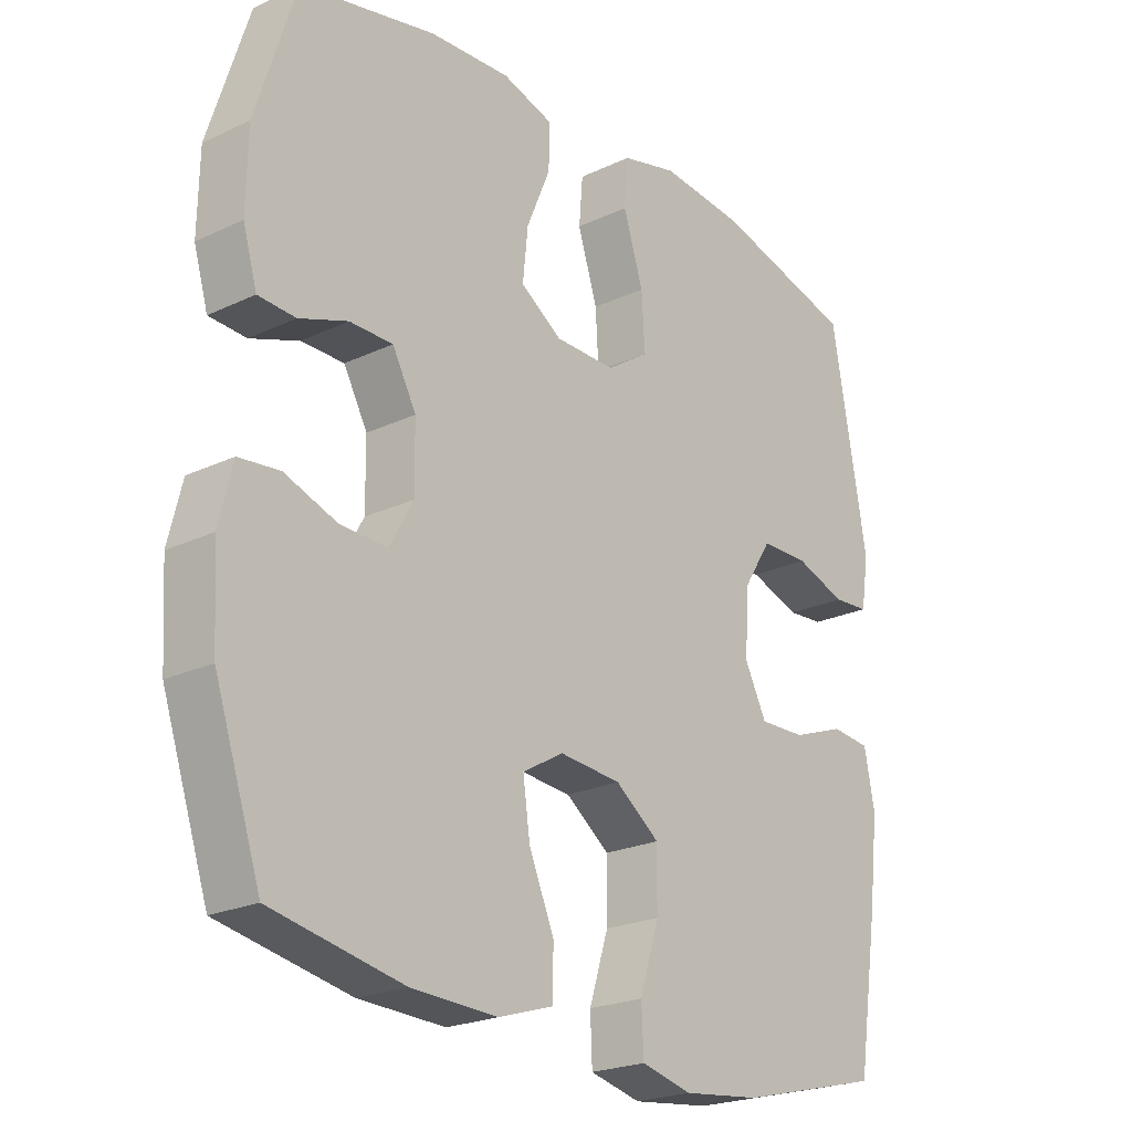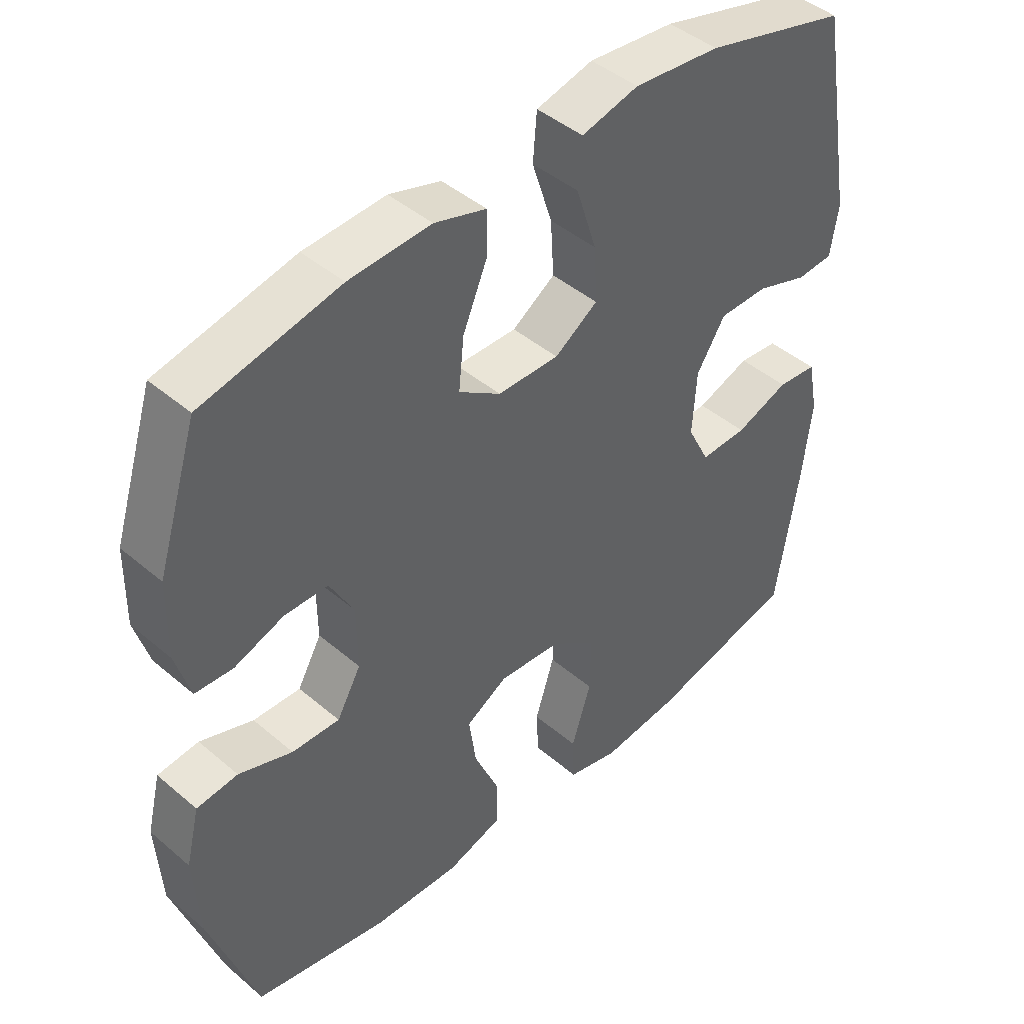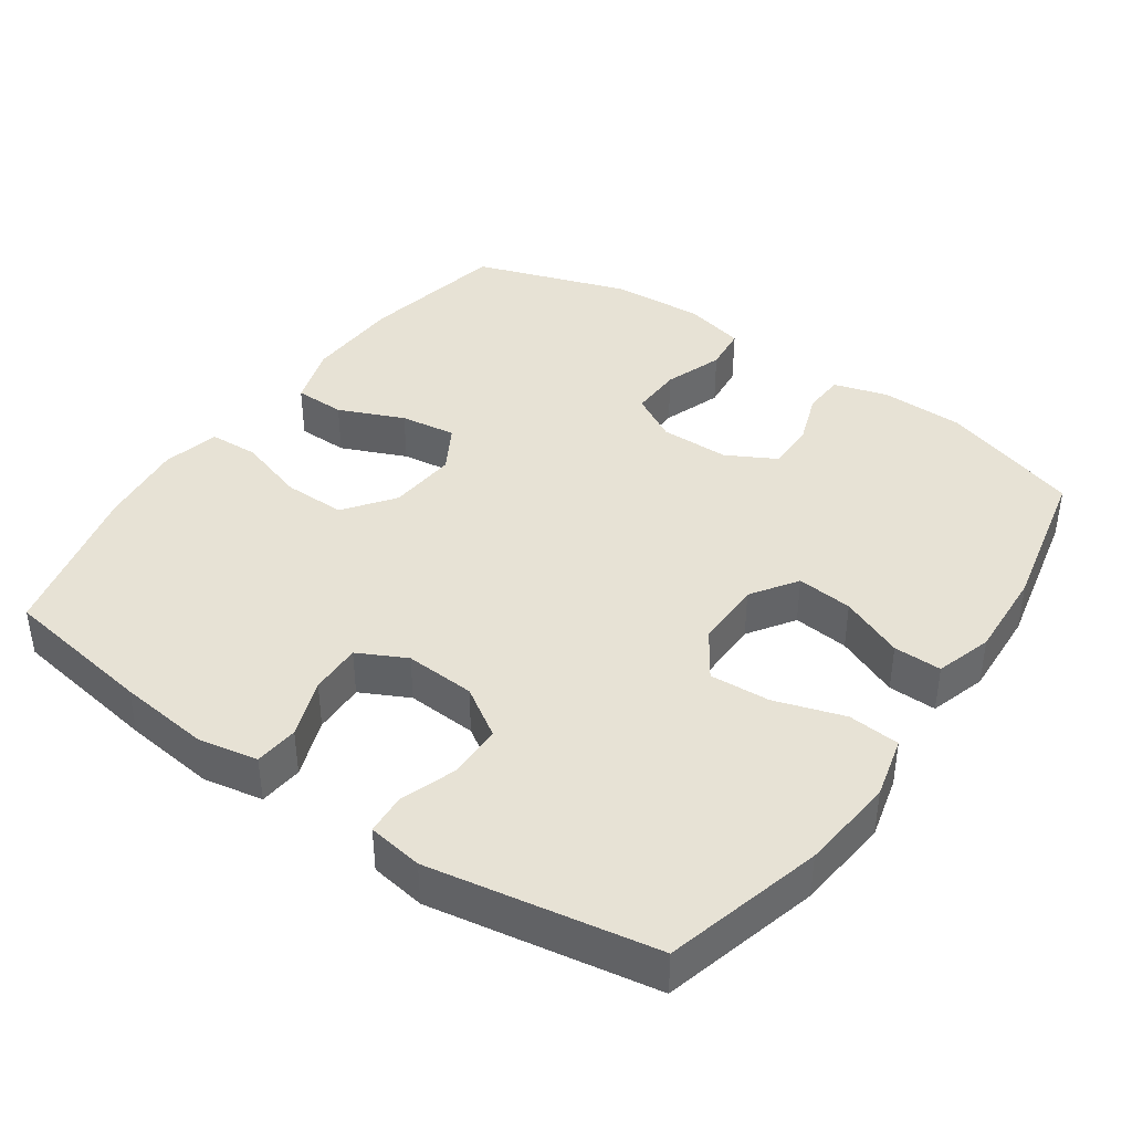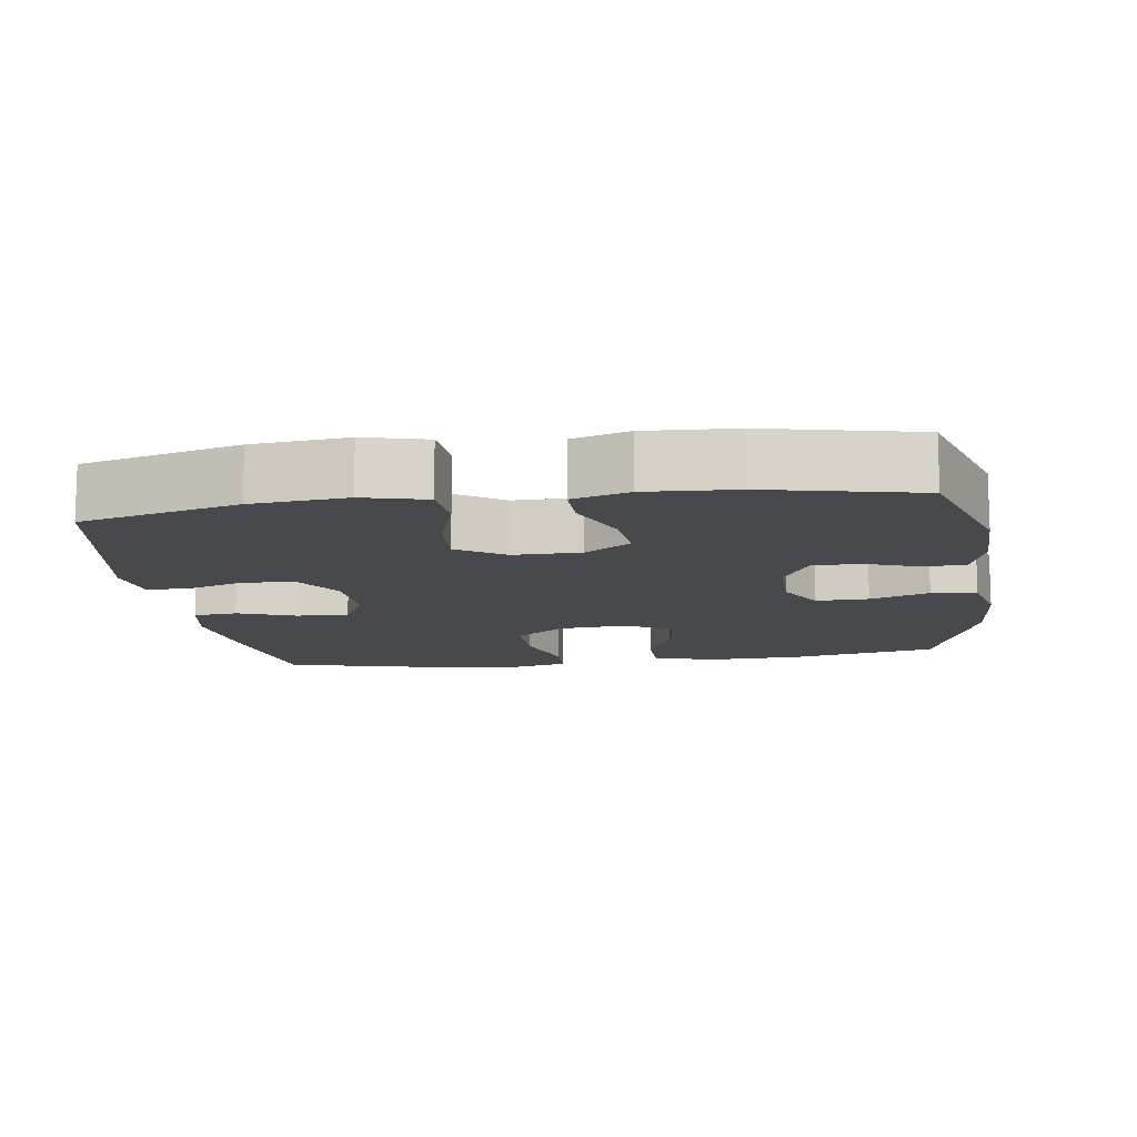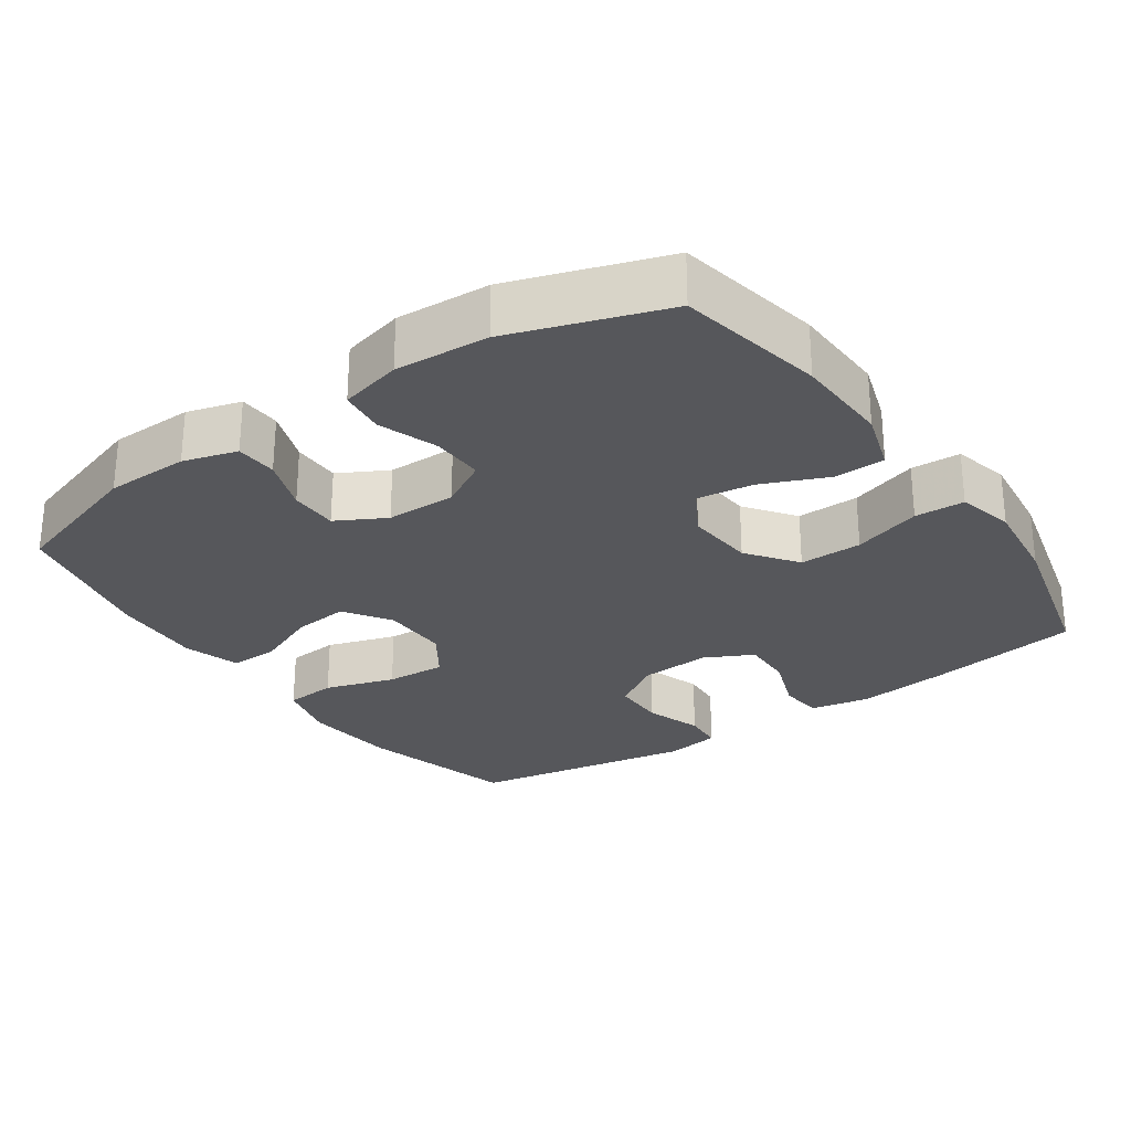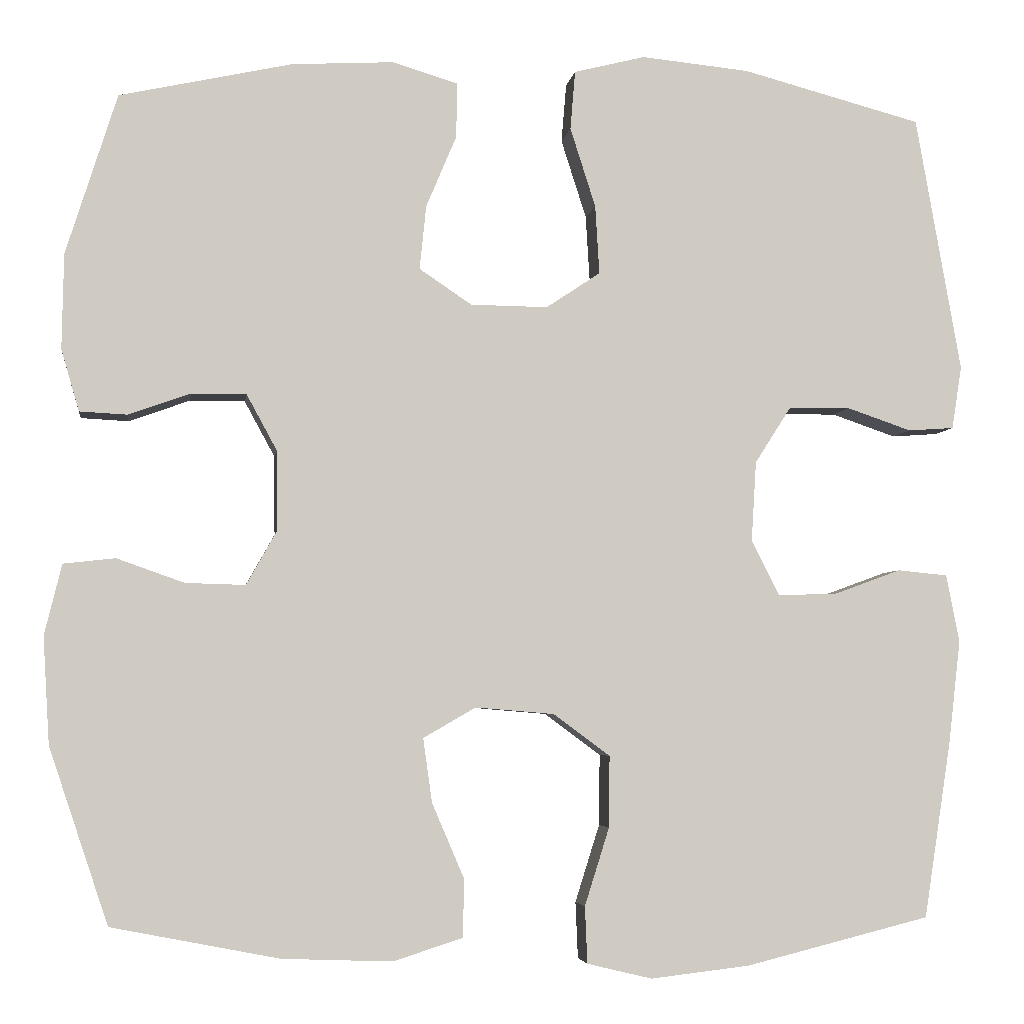
<metadata>
{"format":"obj","ext":"obj","renderer":"f3d","projection":"perspective","resolution":1024,"background":"white","views":[{"elev":-22.5,"azim":129.2,"up":"+Z"},{"elev":44.3,"azim":134.8,"up":"+Z"},{"elev":40.5,"azim":-55.1,"up":"+Y"},{"elev":-12.1,"azim":8.1,"up":"+Y"},{"elev":-27.2,"azim":124.8,"up":"+Y"},{"elev":-4.5,"azim":172.0,"up":"+Z"}]}
</metadata>
<code>
v -0.5 0.07 -0.5
v -0.533 0.07 -0.287
v -0.548 0.07 -0.159
v -0.532 0.07 -0.076
v -0.471 0.07 -0.07
v -0.389 0.07 -0.1
v -0.317 0.07 -0.102
v -0.283 0.07 -0.035
v -0.289 0.07 0.063
v -0.333 0.07 0.132
v -0.408 0.07 0.133
v -0.487 0.07 0.106
v -0.543 0.07 0.11
v -0.555 0.07 0.187
v -0.5 0.07 0.5
v -0.281 0.07 0.558
v -0.149 0.07 0.571
v -0.062 0.07 0.549
v -0.056 0.07 0.477
v -0.087 0.07 0.38
v -0.092 0.07 0.296
v -0.026 0.07 0.252
v 0.068 0.07 0.253
v 0.132 0.07 0.296
v 0.124 0.07 0.374
v 0.087 0.07 0.462
v 0.086 0.07 0.529
v 0.165 0.07 0.553
v 0.29 0.07 0.546
v 0.5 0.07 0.5
v 0.562 0.07 0.304
v 0.564 0.07 0.188
v 0.542 0.07 0.113
v 0.484 0.07 0.11
v 0.409 0.07 0.137
v 0.342 0.07 0.137
v 0.305 0.07 0.069
v 0.304 0.07 -0.028
v 0.341 0.07 -0.094
v 0.414 0.07 -0.092
v 0.496 0.07 -0.063
v 0.559 0.07 -0.07
v 0.58 0.07 -0.156
v 0.572 0.07 -0.286
v 0.5 0.07 -0.5
v 0.296 0.07 -0.54
v 0.162 0.07 -0.545
v 0.077 0.07 -0.518
v 0.076 0.07 -0.447
v 0.115 0.07 -0.356
v 0.126 0.07 -0.278
v 0.062 0.07 -0.241
v -0.034 0.07 -0.249
v -0.103 0.07 -0.3
v -0.102 0.07 -0.387
v -0.072 0.07 -0.482
v -0.075 0.07 -0.551
v -0.154 0.07 -0.57
v -0.275 0.07 -0.556
v -0.5 0 -0.5
v -0.533 0 -0.287
v -0.548 0 -0.159
v -0.532 0 -0.076
v -0.471 0 -0.07
v -0.389 0 -0.1
v -0.317 0 -0.102
v -0.283 0 -0.035
v -0.289 0 0.063
v -0.333 0 0.132
v -0.408 0 0.133
v -0.487 0 0.106
v -0.543 0 0.11
v -0.555 0 0.187
v -0.5 0 0.5
v -0.281 0 0.558
v -0.149 0 0.571
v -0.062 0 0.549
v -0.056 0 0.477
v -0.087 0 0.38
v -0.092 0 0.296
v -0.026 0 0.252
v 0.068 0 0.253
v 0.132 0 0.296
v 0.124 0 0.374
v 0.087 0 0.462
v 0.086 0 0.529
v 0.165 0 0.553
v 0.29 0 0.546
v 0.5 0 0.5
v 0.562 0 0.304
v 0.564 0 0.188
v 0.542 0 0.113
v 0.484 0 0.11
v 0.409 0 0.137
v 0.342 0 0.137
v 0.305 0 0.069
v 0.304 0 -0.028
v 0.341 0 -0.094
v 0.414 0 -0.092
v 0.496 0 -0.063
v 0.559 0 -0.07
v 0.58 0 -0.156
v 0.572 0 -0.286
v 0.5 0 -0.5
v 0.296 0 -0.54
v 0.162 0 -0.545
v 0.077 0 -0.518
v 0.076 0 -0.447
v 0.115 0 -0.356
v 0.126 0 -0.278
v 0.062 0 -0.241
v -0.034 0 -0.249
v -0.103 0 -0.3
v -0.102 0 -0.387
v -0.072 0 -0.482
v -0.075 0 -0.551
v -0.154 0 -0.57
v -0.275 0 -0.556
f 55 56 57 58
f 54 55 58 59
f 47 48 49 50
f 47 50 51
f 46 47 51
f 45 46 51
f 44 45 51
f 43 44 51 52
f 40 41 42 43
f 39 40 43 52
f 32 33 34 35
f 32 35 36
f 31 32 36
f 30 31 36
f 29 30 36 37
f 25 26 27 28
f 24 25 28 29
f 17 18 19 20
f 17 20 21
f 16 17 21
f 15 16 21
f 14 15 21 22
f 11 12 13 14
f 10 11 14 22
f 3 4 5 6
f 3 6 7
f 2 3 7
f 54 59 1 2
f 53 54 2 7
f 38 39 52 53
f 38 53 7 8
f 24 29 37 38
f 23 24 38 8
f 9 10 22 23
f 8 9 23
f 117 116 115 114
f 118 117 114 113
f 109 108 107 106
f 110 109 106
f 110 106 105
f 110 105 104
f 110 104 103
f 111 110 103 102
f 102 101 100 99
f 111 102 99 98
f 94 93 92 91
f 95 94 91
f 95 91 90
f 95 90 89
f 96 95 89 88
f 87 86 85 84
f 88 87 84 83
f 79 78 77 76
f 80 79 76
f 80 76 75
f 80 75 74
f 81 80 74 73
f 73 72 71 70
f 81 73 70 69
f 65 64 63 62
f 66 65 62
f 66 62 61
f 61 60 118 113
f 66 61 113 112
f 112 111 98 97
f 67 66 112 97
f 97 96 88 83
f 67 97 83 82
f 82 81 69 68
f 82 68 67
f 1 60 61 2
f 2 61 62 3
f 3 62 63 4
f 4 63 64 5
f 5 64 65 6
f 6 65 66 7
f 7 66 67 8
f 8 67 68 9
f 9 68 69 10
f 10 69 70 11
f 11 70 71 12
f 12 71 72 13
f 13 72 73 14
f 14 73 74 15
f 15 74 75 16
f 16 75 76 17
f 17 76 77 18
f 18 77 78 19
f 19 78 79 20
f 20 79 80 21
f 21 80 81 22
f 22 81 82 23
f 23 82 83 24
f 24 83 84 25
f 25 84 85 26
f 26 85 86 27
f 27 86 87 28
f 28 87 88 29
f 29 88 89 30
f 30 89 90 31
f 31 90 91 32
f 32 91 92 33
f 33 92 93 34
f 34 93 94 35
f 35 94 95 36
f 36 95 96 37
f 37 96 97 38
f 38 97 98 39
f 39 98 99 40
f 40 99 100 41
f 41 100 101 42
f 42 101 102 43
f 43 102 103 44
f 44 103 104 45
f 45 104 105 46
f 46 105 106 47
f 47 106 107 48
f 48 107 108 49
f 49 108 109 50
f 50 109 110 51
f 51 110 111 52
f 52 111 112 53
f 53 112 113 54
f 54 113 114 55
f 55 114 115 56
f 56 115 116 57
f 57 116 117 58
f 58 117 118 59
f 59 118 60 1

</code>
